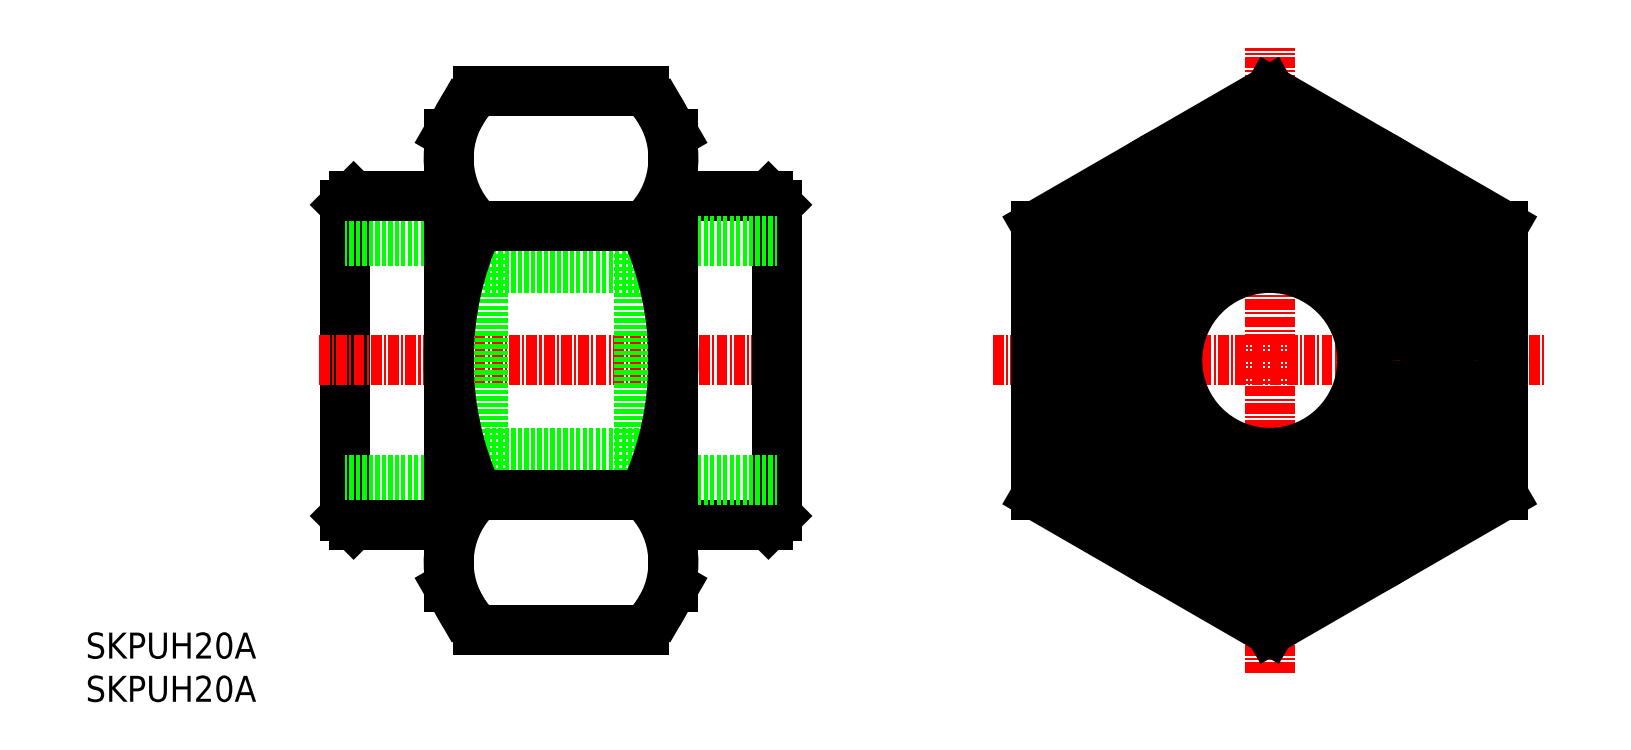
<metadata>
{"format":"dxf","ext":"dxf","renderer":"ezdxf+matplotlib","layout":"modelspace","background":"white","min_lineweight":24,"dpi":150}
</metadata>
<code>
0
SECTION
2
ENTITIES
0
INSERT
8
0
2
*U12
10
0
20
0
30
0
0
INSERT
8
0
2
*U13
10
0
20
0
30
0
0
LINE
8
0
10
30
20
57.5
30
0
11
30
21
21.5
31
0
0
LINE
8
CENTER
10
27
20
39.5
30
0
11
83
21
39.5
31
0
0
LINE
8
0
10
46
20
53.35
30
0
11
46
21
25.65
31
0
0
LINE
8
0
10
64
20
53.35
30
0
11
64
21
25.65
31
0
0
LINE
8
0
10
80
20
57.5
30
0
11
80
21
21.5
31
0
0
LINE
8
0
10
79
20
58.5
30
0
11
68
21
58.5
31
0
0
LINE
8
0
10
79
20
20.5
30
0
11
68
21
20.5
31
0
0
LINE
8
0
10
64
20
50.2
30
0
11
46
21
50.2
31
0
0
LINE
8
0
10
64
20
28.8
30
0
11
46
21
28.8
31
0
0
LINE
8
0
10
80
20
57.5
30
0
11
79
21
58.5
31
0
0
LINE
8
0
10
80
20
21.5
30
0
11
79
21
20.5
31
0
0
LINE
8
0
10
30
20
57.5
30
0
11
31
21
58.5
31
0
0
LINE
8
0
10
30
20
21.5
30
0
11
31
21
20.5
31
0
0
LINE
8
0
10
46
20
25.65
30
0
11
30
21
25.65
31
0
0
LINE
8
0
10
46
20
53.35
30
0
11
30
21
53.35
31
0
0
LINE
8
0
10
64
20
53.35
30
0
11
80
21
53.35
31
0
0
LINE
8
0
10
64
20
25.65
30
0
11
80
21
25.65
31
0
0
ARC
8
0
10
57.39
20
62.88
30
0
40
10.61
50
312.7
51
30
0
ARC
8
0
10
52.61
20
62.88
30
0
40
10.61
50
150
51
227.3
0
LINE
8
0
10
68
20
13.27
30
0
11
68
21
65.73
31
0
0
LINE
8
CENTER
10
105
20
39.5
30
0
11
169
21
39.5
31
0
0
LINE
8
0
10
45.41
20
55.09
30
0
11
64.59
21
55.09
31
0
0
LINE
8
0
10
64.59
20
8.323
30
0
11
45.41
21
8.323
31
0
0
LINE
8
0
10
45.41
20
23.91
30
0
11
64.59
21
23.91
31
0
0
ARC
8
0
10
52.61
20
16.12
30
0
40
10.61
50
132.7
51
210
0
LINE
8
0
10
43.42
20
10.81
30
0
11
42
21
13.27
31
0
0
ARC
8
0
10
52.61
20
16.12
30
0
40
10.61
50
210
51
227.3
0
LINE
8
0
10
42
20
13.27
30
0
11
42
21
65.73
31
0
0
ARC
8
0
10
79.33
20
39.5
30
0
40
37.33
50
155.3
51
204.7
0
ARC
8
0
10
57.39
20
16.12
30
0
40
10.61
50
330
51
47.27
0
LINE
8
0
10
68
20
13.27
30
0
11
66.58
21
10.81
31
0
0
ARC
8
0
10
57.39
20
16.12
30
0
40
10.61
50
312.7
51
330
0
ARC
8
0
10
30.67
20
39.5
30
0
40
37.33
50
335.3
51
24.68
0
LINE
8
0
10
45.41
20
70.68
30
0
11
64.59
21
70.68
31
0
0
LINE
8
0
10
42
20
65.73
30
0
11
43.42
21
68.19
31
0
0
ARC
8
0
10
52.61
20
62.88
30
0
40
10.61
50
132.7
51
150
0
LINE
8
0
10
66.58
20
68.19
30
0
11
68
21
65.73
31
0
0
ARC
8
0
10
57.39
20
62.88
30
0
40
10.61
50
30
51
47.27
0
LINE
8
CENTER
10
137
20
3.323
30
0
11
137
21
75.68
31
0
0
LINE
8
0
10
137
20
70.68
30
0
11
110
21
55.09
31
0
0
LINE
8
0
10
137
20
70.68
30
0
11
164
21
55.09
31
0
0
LINE
8
0
10
164
20
23.91
30
0
11
137
21
8.323
31
0
0
LINE
8
0
10
110
20
23.91
30
0
11
137
21
8.323
31
0
0
LINE
8
0
10
110
20
55.09
30
0
11
110
21
23.91
31
0
0
LINE
8
0
10
164
20
55.09
30
0
11
164
21
23.91
31
0
0
CIRCLE
8
0
10
137
20
39.5
30
0
40
27
0
LINE
8
0
10
42
20
58.5
30
0
11
31
21
58.5
31
0
0
LINE
8
0
10
42
20
20.5
30
0
11
31
21
20.5
31
0
0
CIRCLE
8
0
10
137
20
39.5
30
0
40
10.7
0
CIRCLE
8
0
10
137
20
39.5
30
0
40
13.85
0
CIRCLE
8
0
10
137
20
39.5
30
0
40
18
0
CIRCLE
8
0
10
137
20
39.5
30
0
40
19
0
CIRCLE
8
0
10
137
20
39.5
30
0
40
22.5
0
CIRCLE
8
0
10
137
20
39.5
30
0
40
22
0
ENDSEC
0
EOF

</code>
